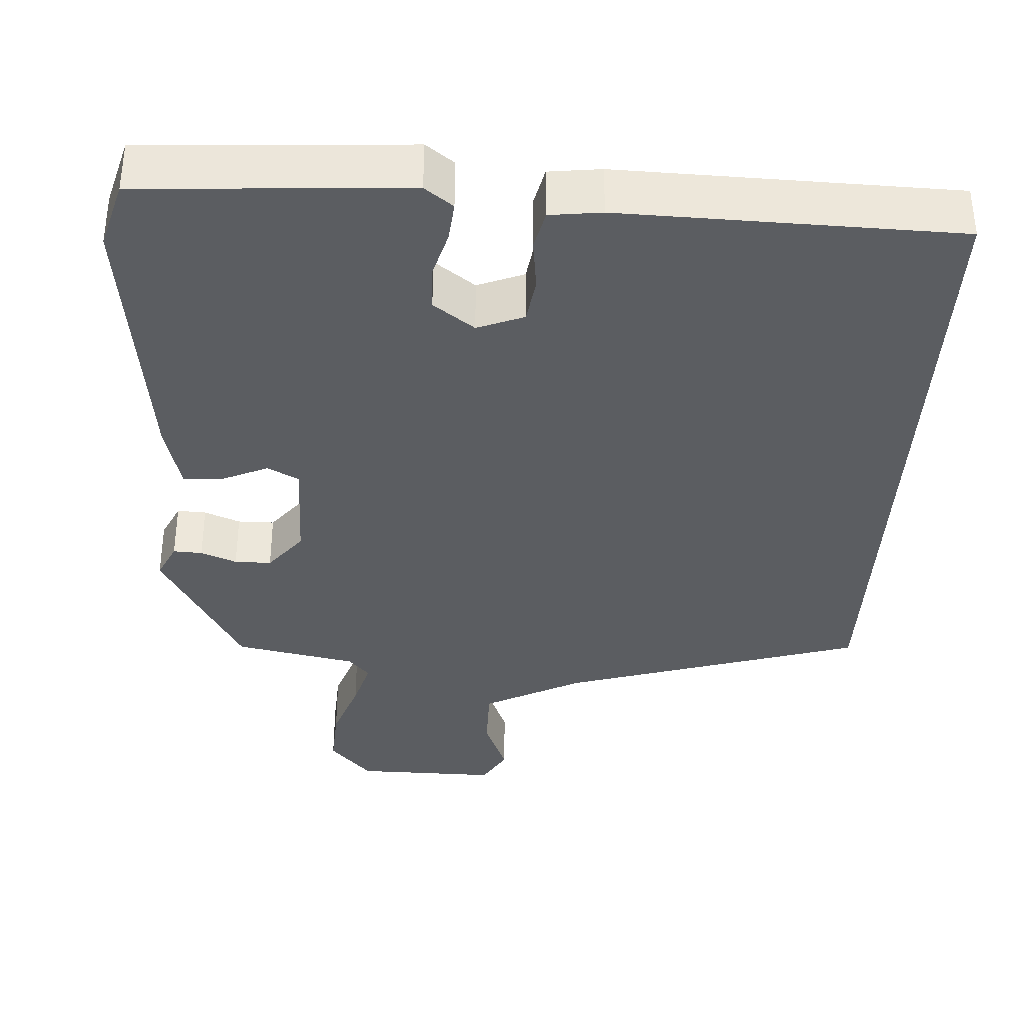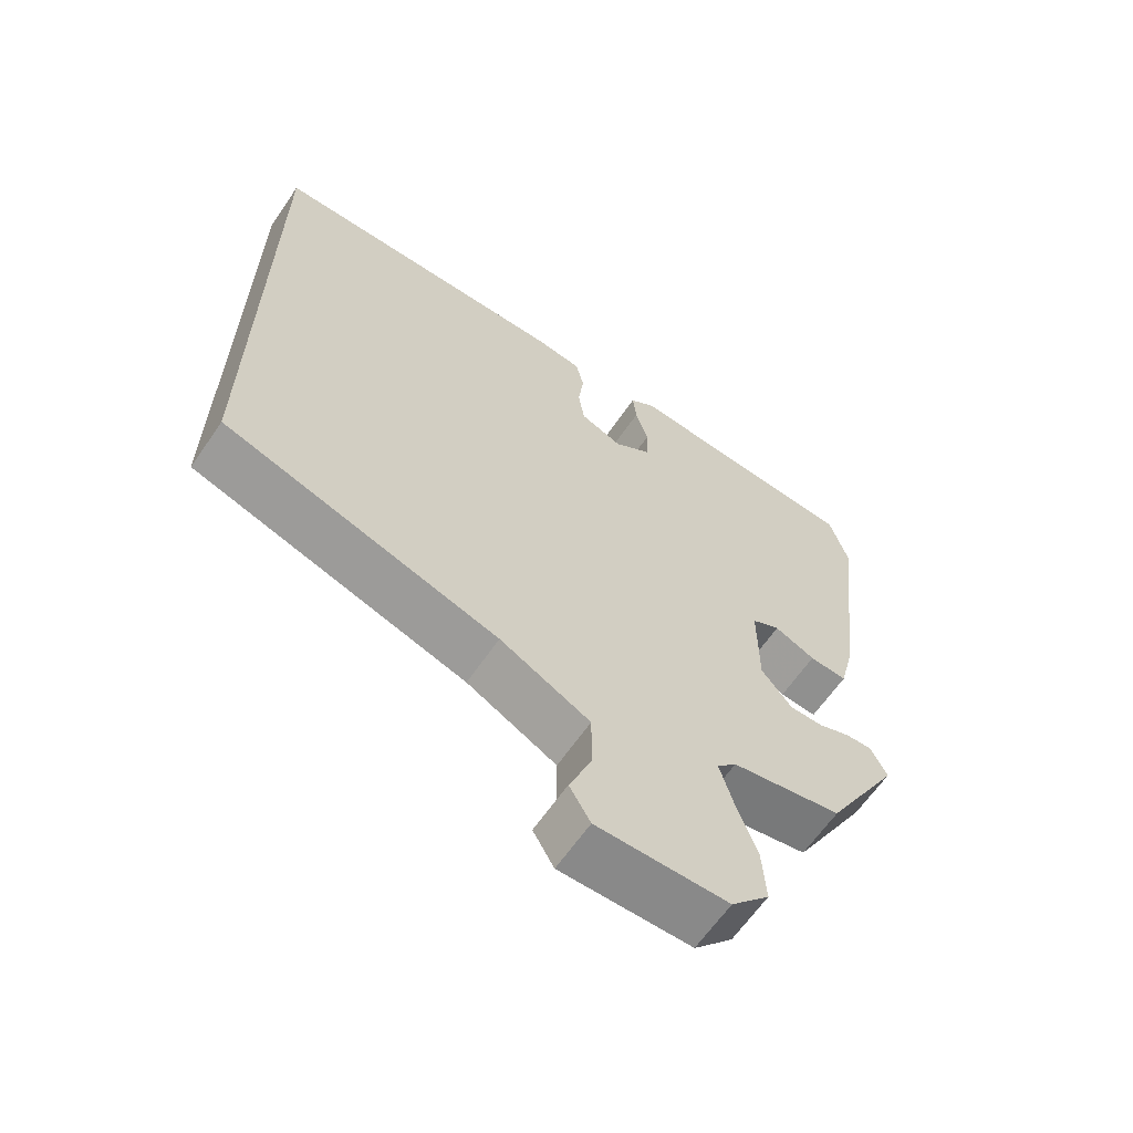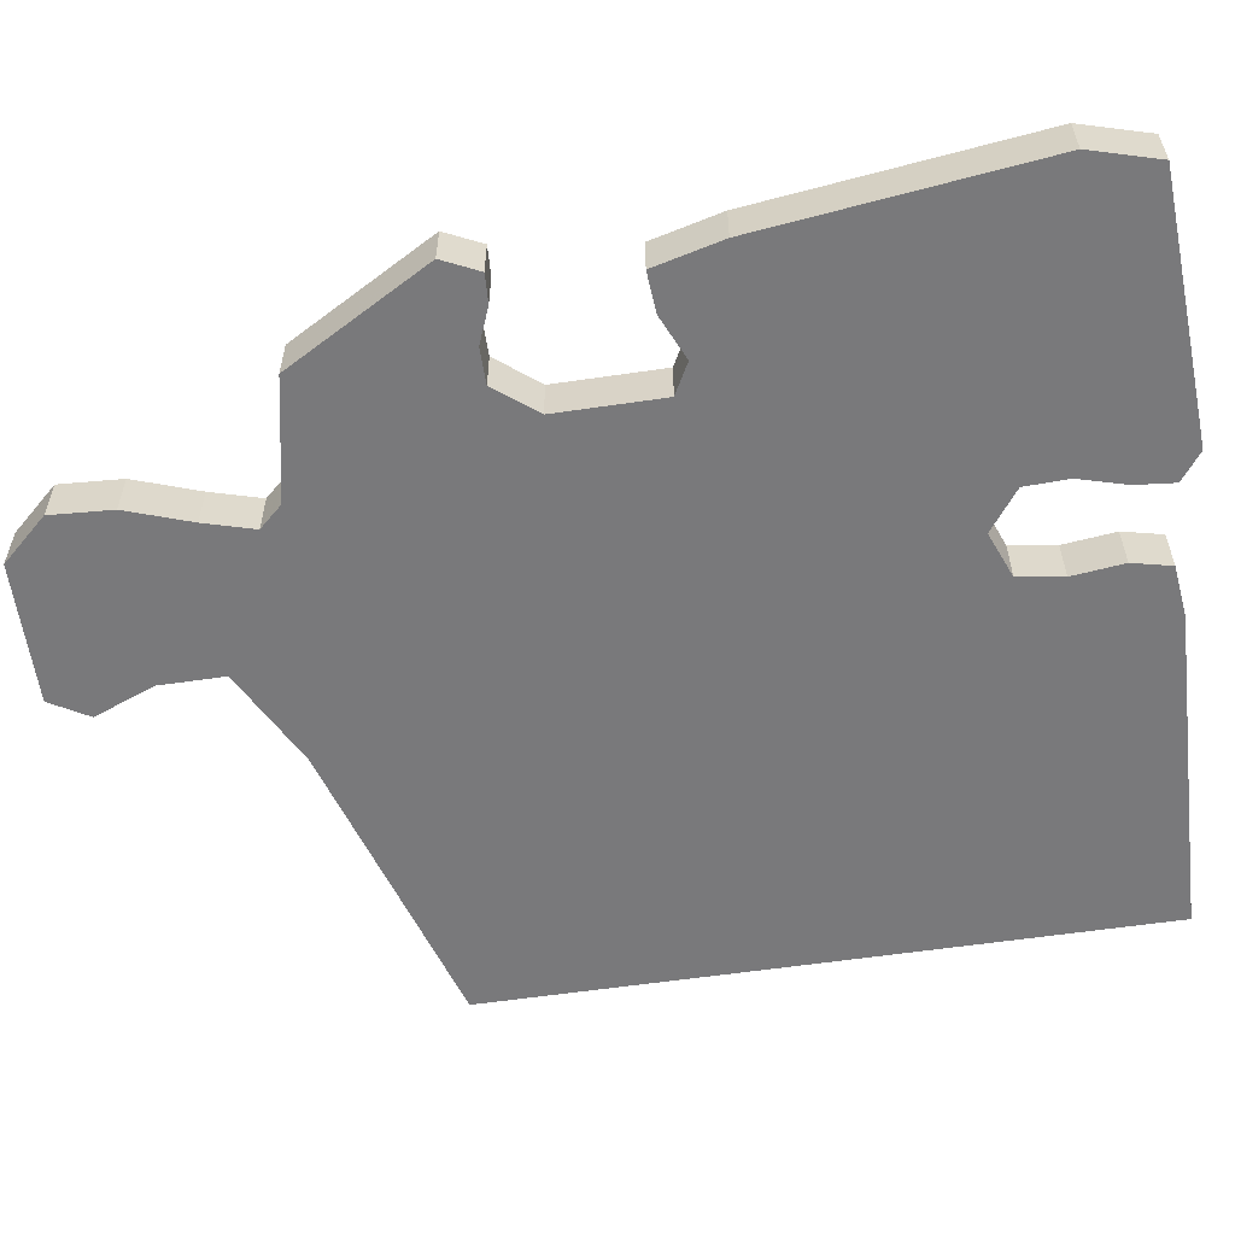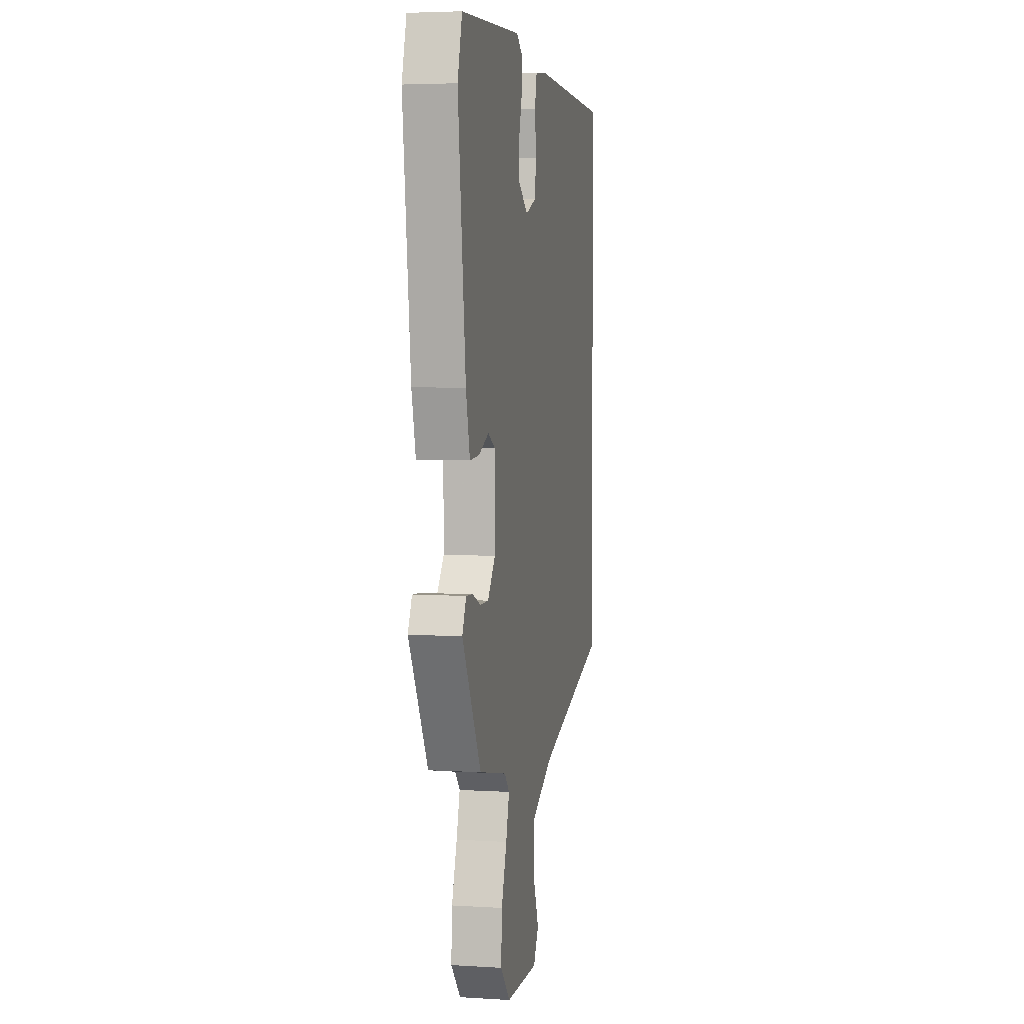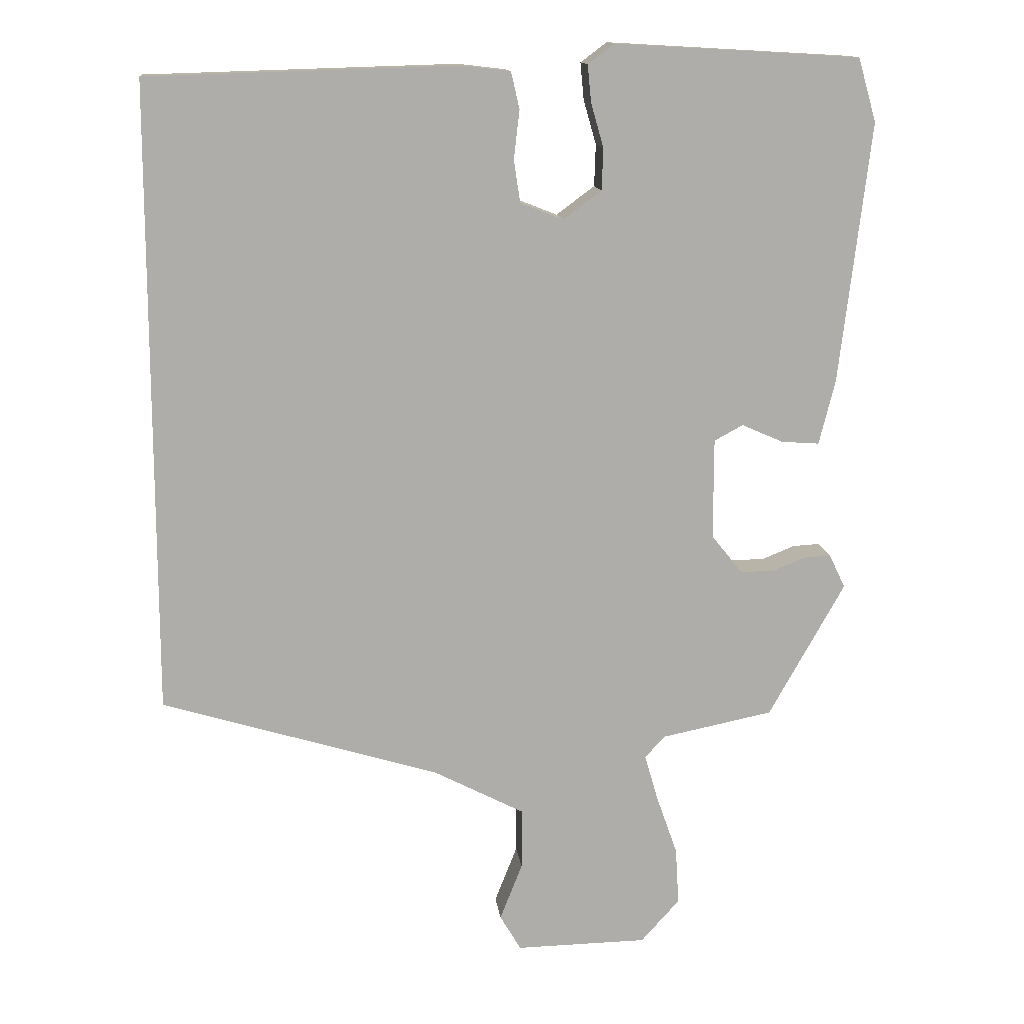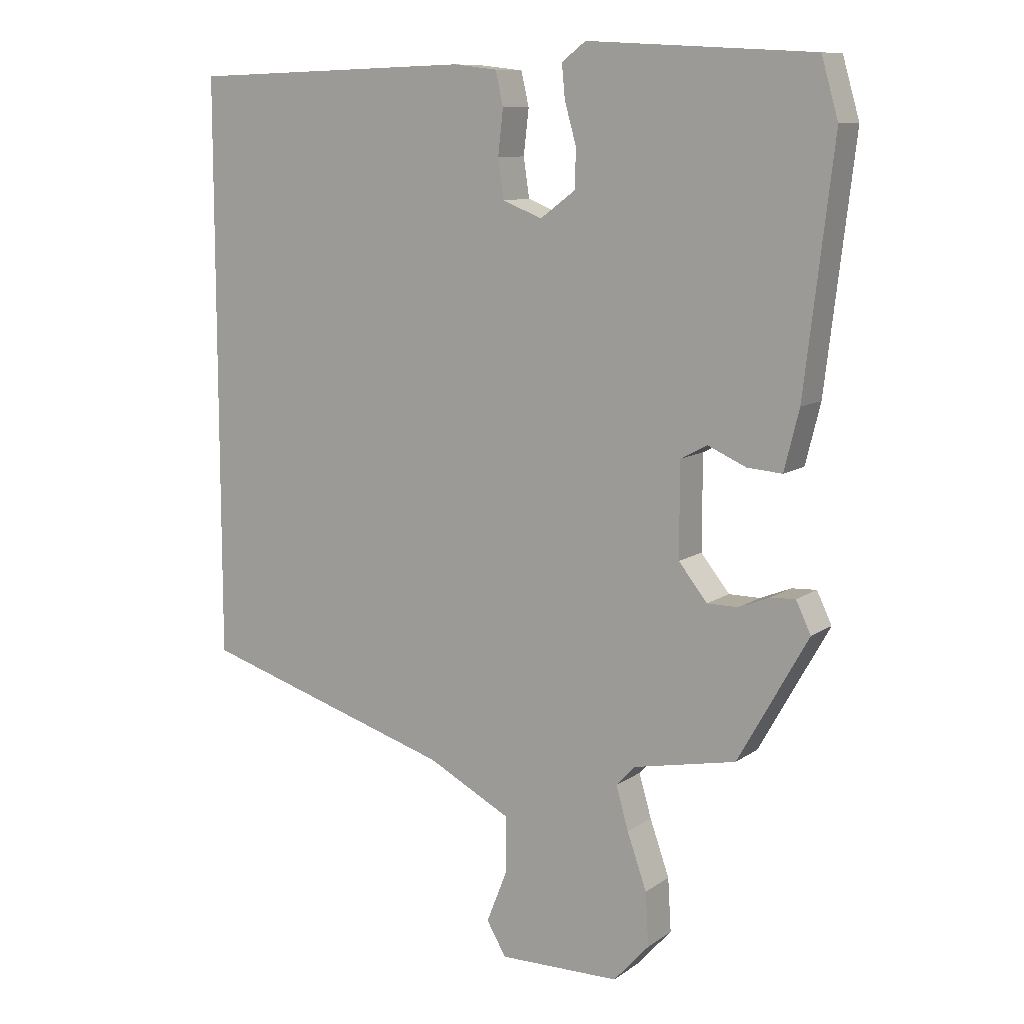
<metadata>
{"format":"obj","ext":"obj","renderer":"f3d","projection":"perspective","resolution":1024,"background":"white","views":[{"elev":-36.2,"azim":-3.1,"up":"+Y"},{"elev":-63.7,"azim":145.5,"up":"+Z"},{"elev":-57.9,"azim":-81.3,"up":"+Y"},{"elev":4.3,"azim":-78.7,"up":"+Z"},{"elev":13.3,"azim":173.4,"up":"+Z"},{"elev":10.1,"azim":-148.7,"up":"+Z"}]}
</metadata>
<code>
v 0.5 0.07 -0.413
v 0.106 0.07 -0.533
v -0.023 0.07 -0.6
v -0.023 0.07 -0.687
v 0.009 0.07 -0.768
v -0.021 0.07 -0.819
v -0.208 0.07 -0.816
v -0.263 0.07 -0.755
v -0.258 0.07 -0.673
v -0.228 0.07 -0.588
v -0.209 0.07 -0.522
v -0.237 0.07 -0.491
v -0.396 0.07 -0.459
v -0.504 0.07 -0.267
v -0.481 0.07 -0.219
v -0.443 0.07 -0.221
v -0.396 0.07 -0.24
v -0.348 0.07 -0.24
v -0.304 0.07 -0.185
v -0.304 0.07 -0.042
v -0.345 0.07 -0.02
v -0.404 0.07 -0.046
v -0.458 0.07 -0.05
v -0.481 0.07 0.042
v -0.525 0.07 0.412
v -0.499 0.07 0.502
v -0.151 0.07 0.522
v -0.114 0.07 0.494
v -0.119 0.07 0.442
v -0.137 0.07 0.379
v -0.135 0.07 0.32
v -0.081 0.07 0.28
v -0.02 0.07 0.304
v -0.011 0.07 0.364
v -0.019 0.07 0.433
v -0.007 0.07 0.485
v 0.061 0.07 0.493
v 0.5 0.07 0.48
v 0.5 0 -0.413
v 0.106 0 -0.533
v -0.023 0 -0.6
v -0.023 0 -0.687
v 0.009 0 -0.768
v -0.021 0 -0.819
v -0.208 0 -0.816
v -0.263 0 -0.755
v -0.258 0 -0.673
v -0.228 0 -0.588
v -0.209 0 -0.522
v -0.237 0 -0.491
v -0.396 0 -0.459
v -0.504 0 -0.267
v -0.481 0 -0.219
v -0.443 0 -0.221
v -0.396 0 -0.24
v -0.348 0 -0.24
v -0.304 0 -0.185
v -0.304 0 -0.042
v -0.345 0 -0.02
v -0.404 0 -0.046
v -0.458 0 -0.05
v -0.481 0 0.042
v -0.525 0 0.412
v -0.499 0 0.502
v -0.151 0 0.522
v -0.114 0 0.494
v -0.119 0 0.442
v -0.137 0 0.379
v -0.135 0 0.32
v -0.081 0 0.28
v -0.02 0 0.304
v -0.011 0 0.364
v -0.019 0 0.433
v -0.007 0 0.485
v 0.061 0 0.493
v 0.5 0 0.48
f 37 38 1 2
f 34 35 36 37
f 33 34 37 2
f 32 33 2 3
f 31 32 3 4
f 27 28 29 30
f 27 30 31
f 26 27 31
f 21 22 23 24
f 21 24 25 26
f 14 15 16 17
f 12 13 14 17
f 11 12 17 18
f 7 8 9 10
f 7 10 11
f 4 5 6 7
f 4 7 11
f 20 21 26 31
f 19 20 31 4
f 4 11 18 19
f 40 39 76 75
f 75 74 73 72
f 40 75 72 71
f 41 40 71 70
f 42 41 70 69
f 68 67 66 65
f 69 68 65
f 69 65 64
f 62 61 60 59
f 64 63 62 59
f 55 54 53 52
f 55 52 51 50
f 56 55 50 49
f 48 47 46 45
f 49 48 45
f 45 44 43 42
f 49 45 42
f 69 64 59 58
f 42 69 58 57
f 57 56 49 42
f 1 39 40 2
f 2 40 41 3
f 3 41 42 4
f 4 42 43 5
f 5 43 44 6
f 6 44 45 7
f 7 45 46 8
f 8 46 47 9
f 9 47 48 10
f 10 48 49 11
f 11 49 50 12
f 12 50 51 13
f 13 51 52 14
f 14 52 53 15
f 15 53 54 16
f 16 54 55 17
f 17 55 56 18
f 18 56 57 19
f 19 57 58 20
f 20 58 59 21
f 21 59 60 22
f 22 60 61 23
f 23 61 62 24
f 24 62 63 25
f 25 63 64 26
f 26 64 65 27
f 27 65 66 28
f 28 66 67 29
f 29 67 68 30
f 30 68 69 31
f 31 69 70 32
f 32 70 71 33
f 33 71 72 34
f 34 72 73 35
f 35 73 74 36
f 36 74 75 37
f 37 75 76 38
f 38 76 39 1

</code>
